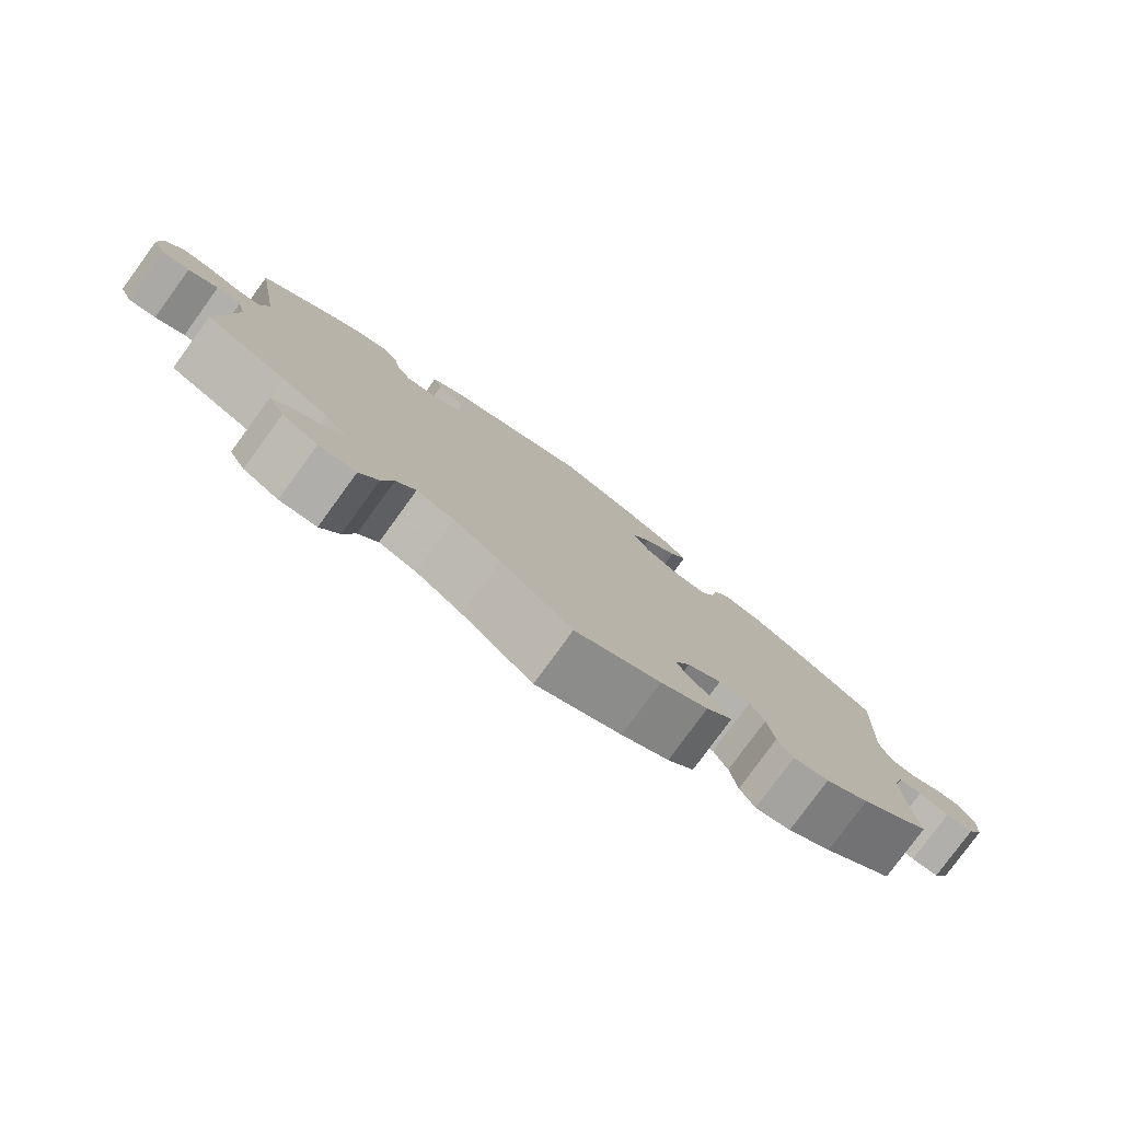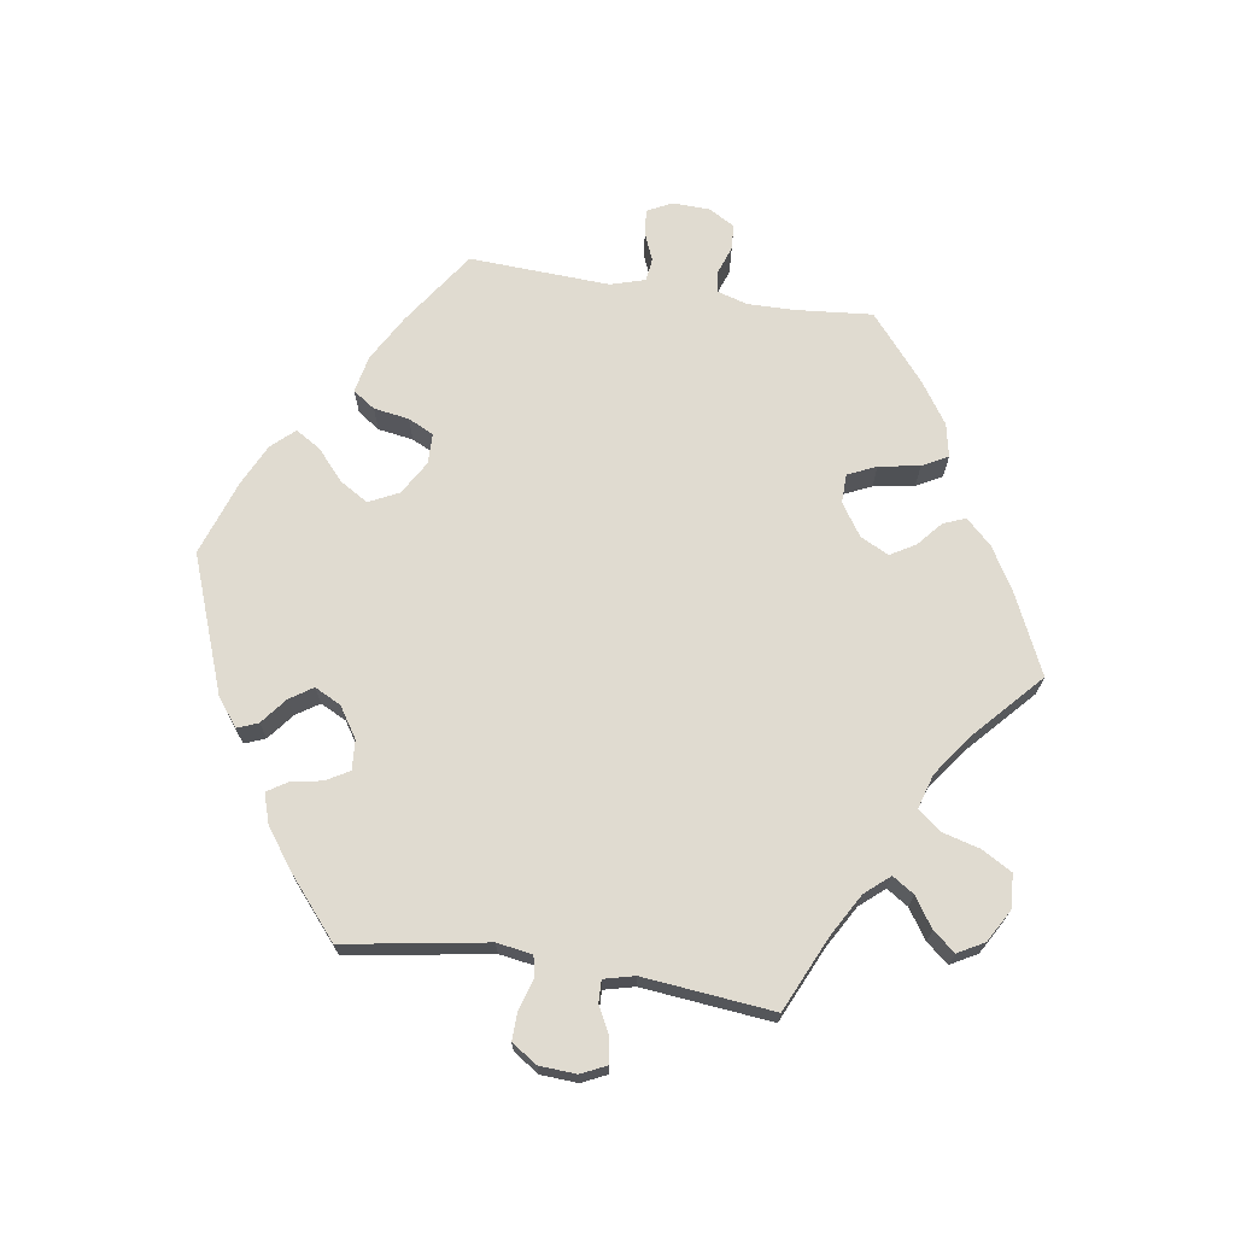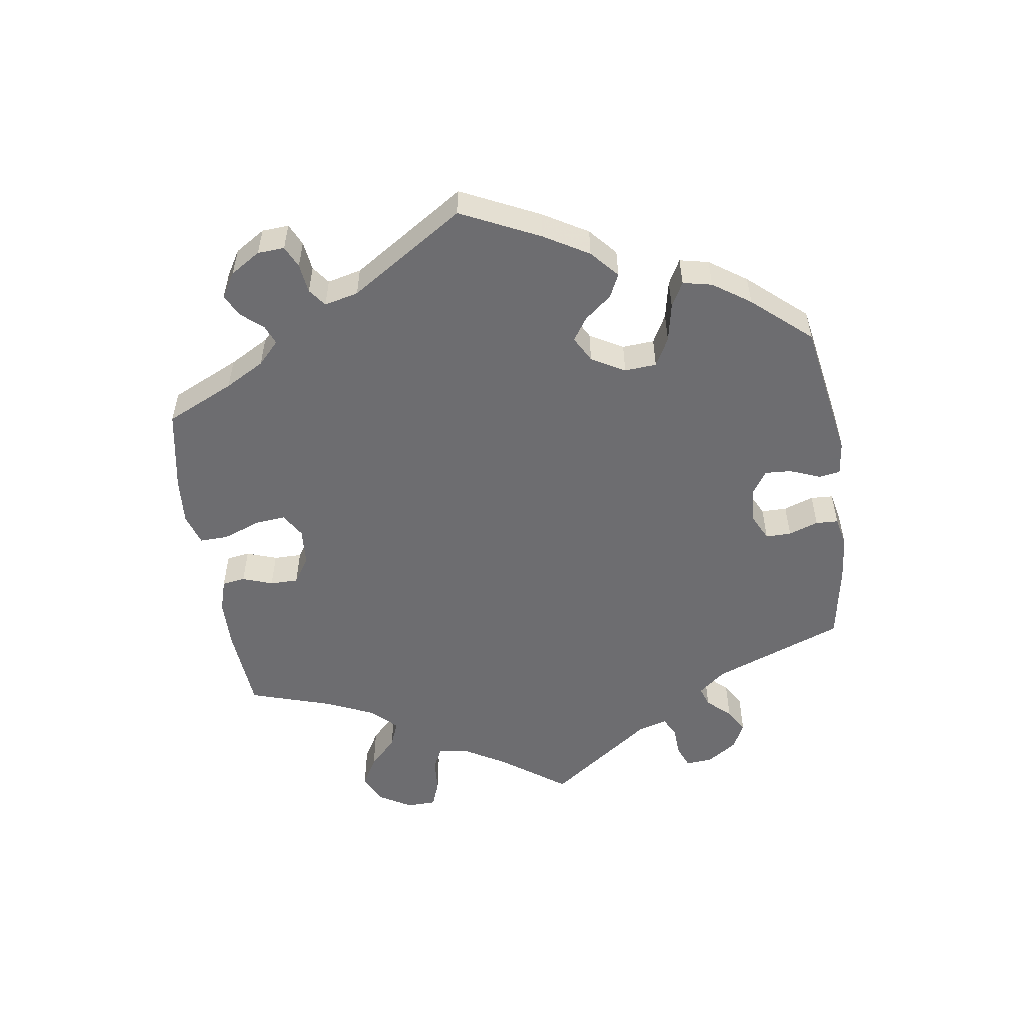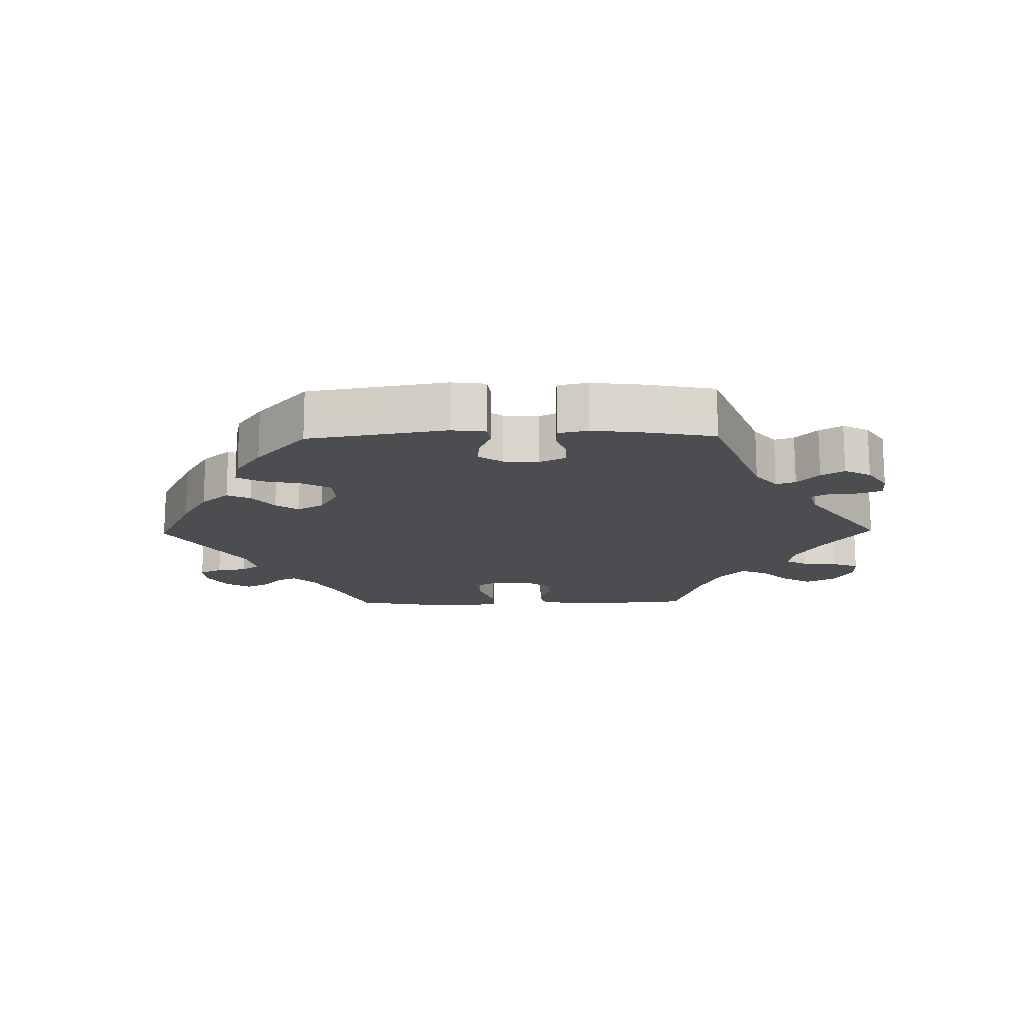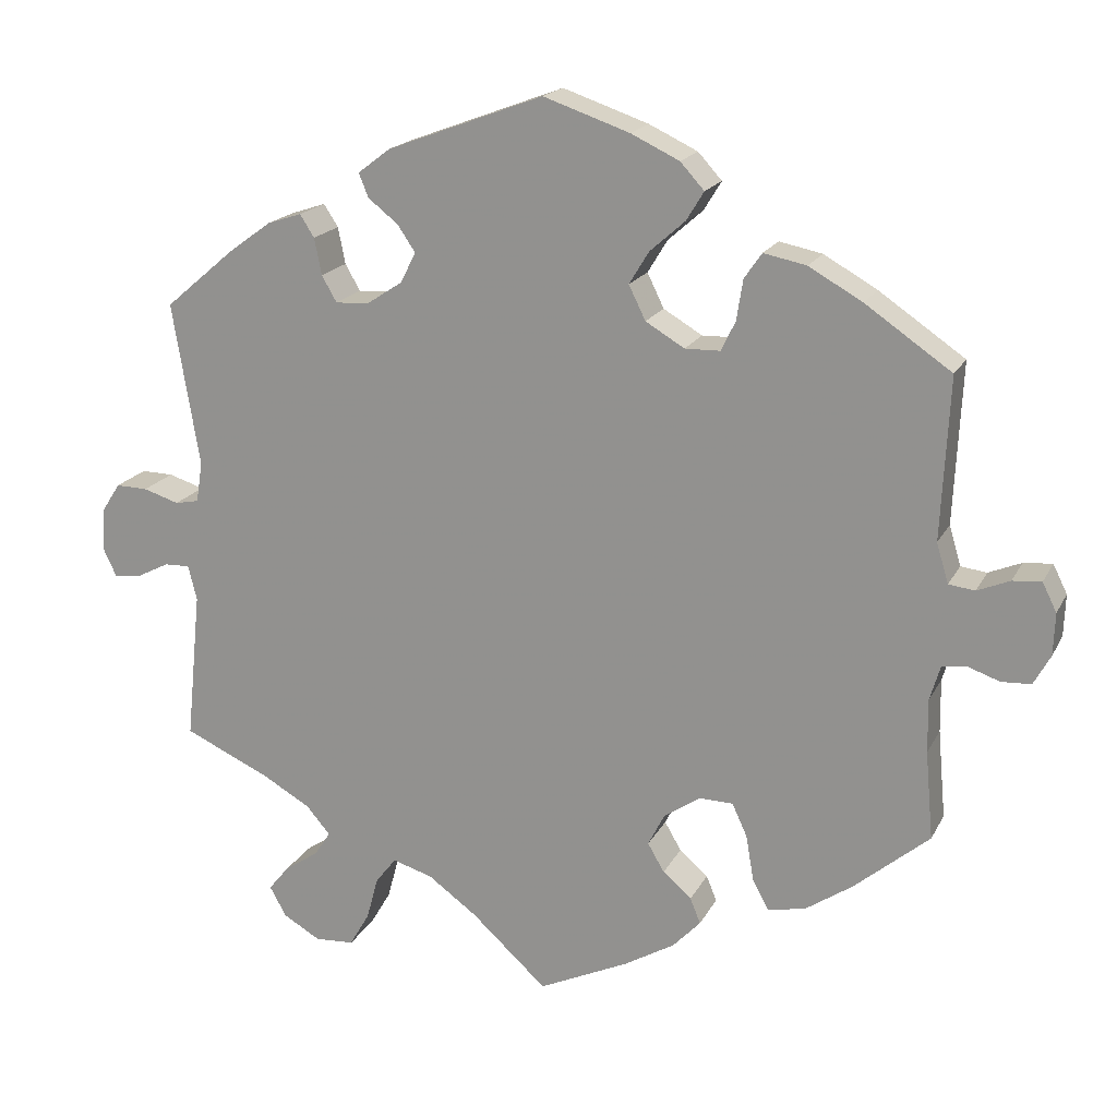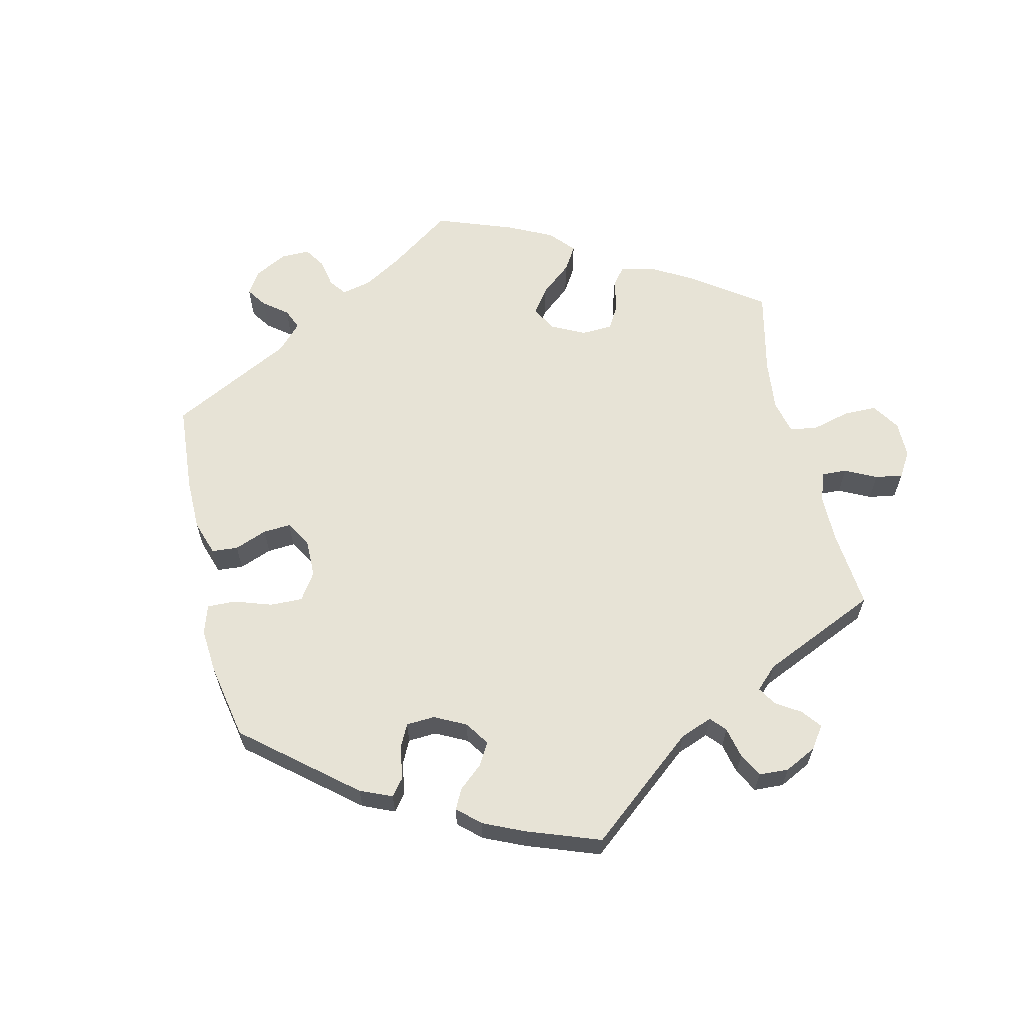
<metadata>
{"format":"obj","ext":"obj","renderer":"f3d","projection":"perspective","resolution":1024,"background":"white","views":[{"elev":-79.6,"azim":143.9,"up":"+Z"},{"elev":70.0,"azim":98.8,"up":"+Y"},{"elev":-54.1,"azim":-51.5,"up":"+Y"},{"elev":-15.8,"azim":31.0,"up":"+Y"},{"elev":18.4,"azim":-159.9,"up":"+Z"},{"elev":62.7,"azim":47.0,"up":"+Y"}]}
</metadata>
<code>
v -0.392 0.07 0.363
v -0.325 0.07 0.401
v -0.271 0.07 0.412
v -0.249 0.07 0.38
v -0.241 0.07 0.329
v -0.223 0.07 0.292
v -0.179 0.07 0.291
v -0.13 0.07 0.32
v -0.109 0.07 0.363
v -0.134 0.07 0.404
v -0.178 0.07 0.443
v -0.2 0.07 0.479
v -0.17 0.07 0.512
v -0.109 0.07 0.541
v -0.001 0.07 0.578
v 0.195 0.07 0.505
v 0.236 0.07 0.474
v 0.224 0.07 0.444
v 0.186 0.07 0.414
v 0.164 0.07 0.381
v 0.183 0.07 0.343
v 0.227 0.07 0.314
v 0.27 0.07 0.311
v 0.289 0.07 0.344
v 0.298 0.07 0.39
v 0.316 0.07 0.418
v 0.359 0.07 0.404
v 0.414 0.07 0.364
v 0.501 0.07 0.29
v 0.467 0.07 0.085
v 0.475 0.07 0.034
v 0.505 0.07 0.028
v 0.55 0.07 0.042
v 0.59 0.07 0.043
v 0.614 0.07 0.006
v 0.617 0.07 -0.047
v 0.6 0.07 -0.083
v 0.564 0.07 -0.078
v 0.525 0.07 -0.058
v 0.493 0.07 -0.057
v 0.482 0.07 -0.101
v 0.501 0.07 -0.289
v 0.393 0.07 -0.338
v 0.332 0.07 -0.373
v 0.302 0.07 -0.408
v 0.322 0.07 -0.439
v 0.365 0.07 -0.468
v 0.391 0.07 -0.5
v 0.37 0.07 -0.538
v 0.323 0.07 -0.565
v 0.274 0.07 -0.562
v 0.249 0.07 -0.519
v 0.234 0.07 -0.464
v 0.208 0.07 -0.431
v 0.158 0.07 -0.446
v 0.096 0.07 -0.491
v 0.001 0.07 -0.578
v -0.113 0.07 -0.525
v -0.176 0.07 -0.488
v -0.211 0.07 -0.451
v -0.198 0.07 -0.419
v -0.162 0.07 -0.388
v -0.141 0.07 -0.352
v -0.162 0.07 -0.311
v -0.208 0.07 -0.28
v -0.25 0.07 -0.281
v -0.269 0.07 -0.322
v -0.279 0.07 -0.381
v -0.299 0.07 -0.418
v -0.347 0.07 -0.408
v -0.406 0.07 -0.368
v -0.5 0.07 -0.289
v -0.49 0.07 -0.178
v -0.489 0.07 -0.111
v -0.502 0.07 -0.067
v -0.533 0.07 -0.063
v -0.573 0.07 -0.077
v -0.61 0.07 -0.075
v -0.631 0.07 -0.037
v -0.633 0.07 0.016
v -0.615 0.07 0.052
v -0.579 0.07 0.049
v -0.538 0.07 0.032
v -0.505 0.07 0.036
v -0.49 0.07 0.086
v -0.5 0.07 0.289
v -0.392 0 0.363
v -0.325 0 0.401
v -0.271 0 0.412
v -0.249 0 0.38
v -0.241 0 0.329
v -0.223 0 0.292
v -0.179 0 0.291
v -0.13 0 0.32
v -0.109 0 0.363
v -0.134 0 0.404
v -0.178 0 0.443
v -0.2 0 0.479
v -0.17 0 0.512
v -0.109 0 0.541
v -0.001 0 0.578
v 0.195 0 0.505
v 0.236 0 0.474
v 0.224 0 0.444
v 0.186 0 0.414
v 0.164 0 0.381
v 0.183 0 0.343
v 0.227 0 0.314
v 0.27 0 0.311
v 0.289 0 0.344
v 0.298 0 0.39
v 0.316 0 0.418
v 0.359 0 0.404
v 0.414 0 0.364
v 0.501 0 0.29
v 0.467 0 0.085
v 0.475 0 0.034
v 0.505 0 0.028
v 0.55 0 0.042
v 0.59 0 0.043
v 0.614 0 0.006
v 0.617 0 -0.047
v 0.6 0 -0.083
v 0.564 0 -0.078
v 0.525 0 -0.058
v 0.493 0 -0.057
v 0.482 0 -0.101
v 0.501 0 -0.289
v 0.393 0 -0.338
v 0.332 0 -0.373
v 0.302 0 -0.408
v 0.322 0 -0.439
v 0.365 0 -0.468
v 0.391 0 -0.5
v 0.37 0 -0.538
v 0.323 0 -0.565
v 0.274 0 -0.562
v 0.249 0 -0.519
v 0.234 0 -0.464
v 0.208 0 -0.431
v 0.158 0 -0.446
v 0.096 0 -0.491
v 0.001 0 -0.578
v -0.113 0 -0.525
v -0.176 0 -0.488
v -0.211 0 -0.451
v -0.198 0 -0.419
v -0.162 0 -0.388
v -0.141 0 -0.352
v -0.162 0 -0.311
v -0.208 0 -0.28
v -0.25 0 -0.281
v -0.269 0 -0.322
v -0.279 0 -0.381
v -0.299 0 -0.418
v -0.347 0 -0.408
v -0.406 0 -0.368
v -0.5 0 -0.289
v -0.49 0 -0.178
v -0.489 0 -0.111
v -0.502 0 -0.067
v -0.533 0 -0.063
v -0.573 0 -0.077
v -0.61 0 -0.075
v -0.631 0 -0.037
v -0.633 0 0.016
v -0.615 0 0.052
v -0.579 0 0.049
v -0.538 0 0.032
v -0.505 0 0.036
v -0.49 0 0.086
v -0.5 0 0.289
f 85 86 1 2
f 84 85 2 3
f 80 81 82 83
f 80 83 84
f 79 80 84
f 76 77 78 79
f 75 76 79 84
f 74 75 84 3
f 70 71 72 73
f 67 68 69 70
f 66 67 70 73
f 65 66 73 74
f 59 60 61 62
f 59 62 63
f 56 57 58 59
f 55 56 59 63
f 54 55 63 64
f 50 51 52 53
f 50 53 54
f 49 50 54
f 46 47 48 49
f 45 46 49 54
f 44 45 54 64
f 41 42 43
f 40 41 43 44
f 36 37 38 39
f 36 39 40
f 35 36 40
f 32 33 34 35
f 31 32 35 40
f 27 28 29 30
f 27 30 31
f 24 25 26 27
f 23 24 27 31
f 22 23 31 40
f 16 17 18 19
f 16 19 20
f 15 16 20
f 14 15 20 21
f 10 11 12 13
f 9 10 13 14
f 74 3 4 5
f 65 74 5 6
f 21 22 40 44
f 9 14 21 44
f 8 9 44 64
f 7 8 64 65
f 6 7 65
f 88 87 172 171
f 89 88 171 170
f 169 168 167 166
f 170 169 166
f 170 166 165
f 165 164 163 162
f 170 165 162 161
f 89 170 161 160
f 159 158 157 156
f 156 155 154 153
f 159 156 153 152
f 160 159 152 151
f 148 147 146 145
f 149 148 145
f 145 144 143 142
f 149 145 142 141
f 150 149 141 140
f 139 138 137 136
f 140 139 136
f 140 136 135
f 135 134 133 132
f 140 135 132 131
f 150 140 131 130
f 129 128 127
f 130 129 127 126
f 125 124 123 122
f 126 125 122
f 126 122 121
f 121 120 119 118
f 126 121 118 117
f 116 115 114 113
f 117 116 113
f 113 112 111 110
f 117 113 110 109
f 126 117 109 108
f 105 104 103 102
f 106 105 102
f 106 102 101
f 107 106 101 100
f 99 98 97 96
f 100 99 96 95
f 91 90 89 160
f 92 91 160 151
f 130 126 108 107
f 130 107 100 95
f 150 130 95 94
f 151 150 94 93
f 151 93 92
f 1 87 88 2
f 2 88 89 3
f 3 89 90 4
f 4 90 91 5
f 5 91 92 6
f 6 92 93 7
f 7 93 94 8
f 8 94 95 9
f 9 95 96 10
f 10 96 97 11
f 11 97 98 12
f 12 98 99 13
f 13 99 100 14
f 14 100 101 15
f 15 101 102 16
f 16 102 103 17
f 17 103 104 18
f 18 104 105 19
f 19 105 106 20
f 20 106 107 21
f 21 107 108 22
f 22 108 109 23
f 23 109 110 24
f 24 110 111 25
f 25 111 112 26
f 26 112 113 27
f 27 113 114 28
f 28 114 115 29
f 29 115 116 30
f 30 116 117 31
f 31 117 118 32
f 32 118 119 33
f 33 119 120 34
f 34 120 121 35
f 35 121 122 36
f 36 122 123 37
f 37 123 124 38
f 38 124 125 39
f 39 125 126 40
f 40 126 127 41
f 41 127 128 42
f 42 128 129 43
f 43 129 130 44
f 44 130 131 45
f 45 131 132 46
f 46 132 133 47
f 47 133 134 48
f 48 134 135 49
f 49 135 136 50
f 50 136 137 51
f 51 137 138 52
f 52 138 139 53
f 53 139 140 54
f 54 140 141 55
f 55 141 142 56
f 56 142 143 57
f 57 143 144 58
f 58 144 145 59
f 59 145 146 60
f 60 146 147 61
f 61 147 148 62
f 62 148 149 63
f 63 149 150 64
f 64 150 151 65
f 65 151 152 66
f 66 152 153 67
f 67 153 154 68
f 68 154 155 69
f 69 155 156 70
f 70 156 157 71
f 71 157 158 72
f 72 158 159 73
f 73 159 160 74
f 74 160 161 75
f 75 161 162 76
f 76 162 163 77
f 77 163 164 78
f 78 164 165 79
f 79 165 166 80
f 80 166 167 81
f 81 167 168 82
f 82 168 169 83
f 83 169 170 84
f 84 170 171 85
f 85 171 172 86
f 86 172 87 1

</code>
